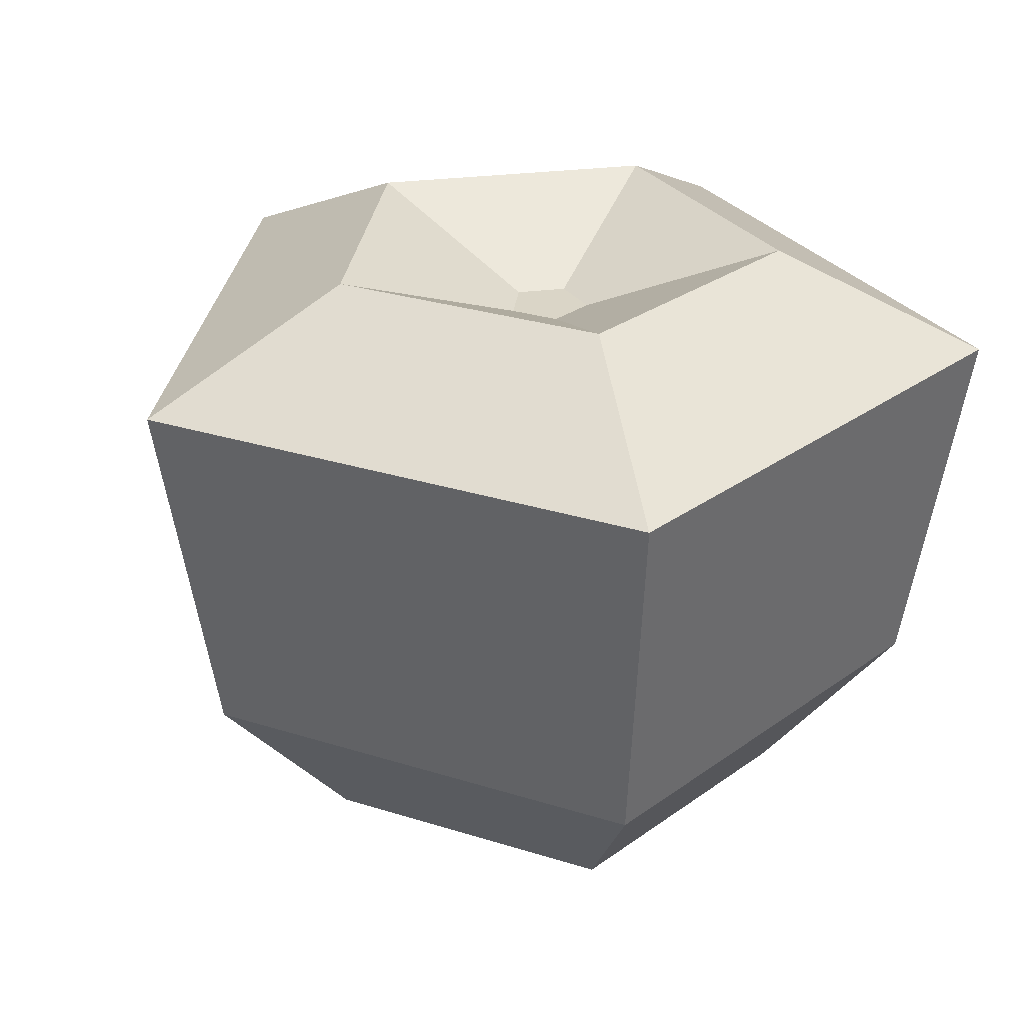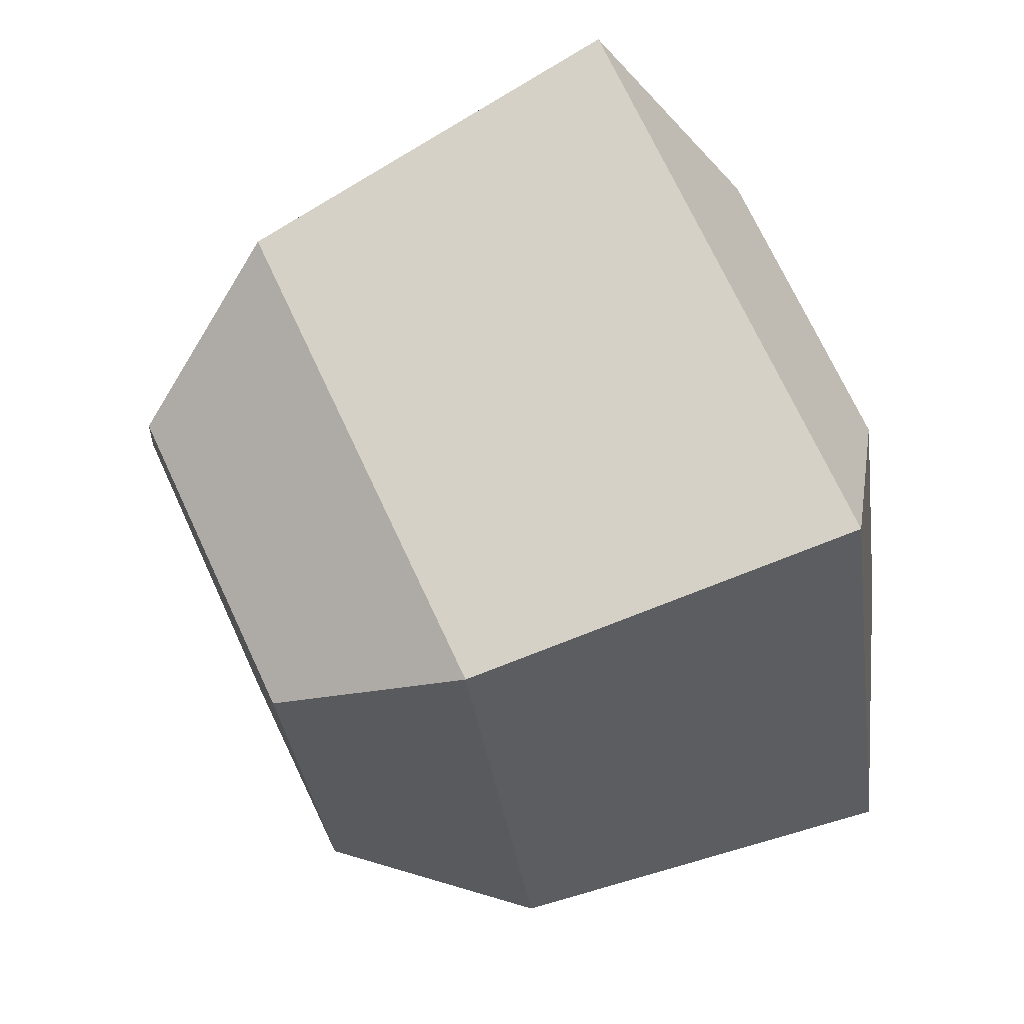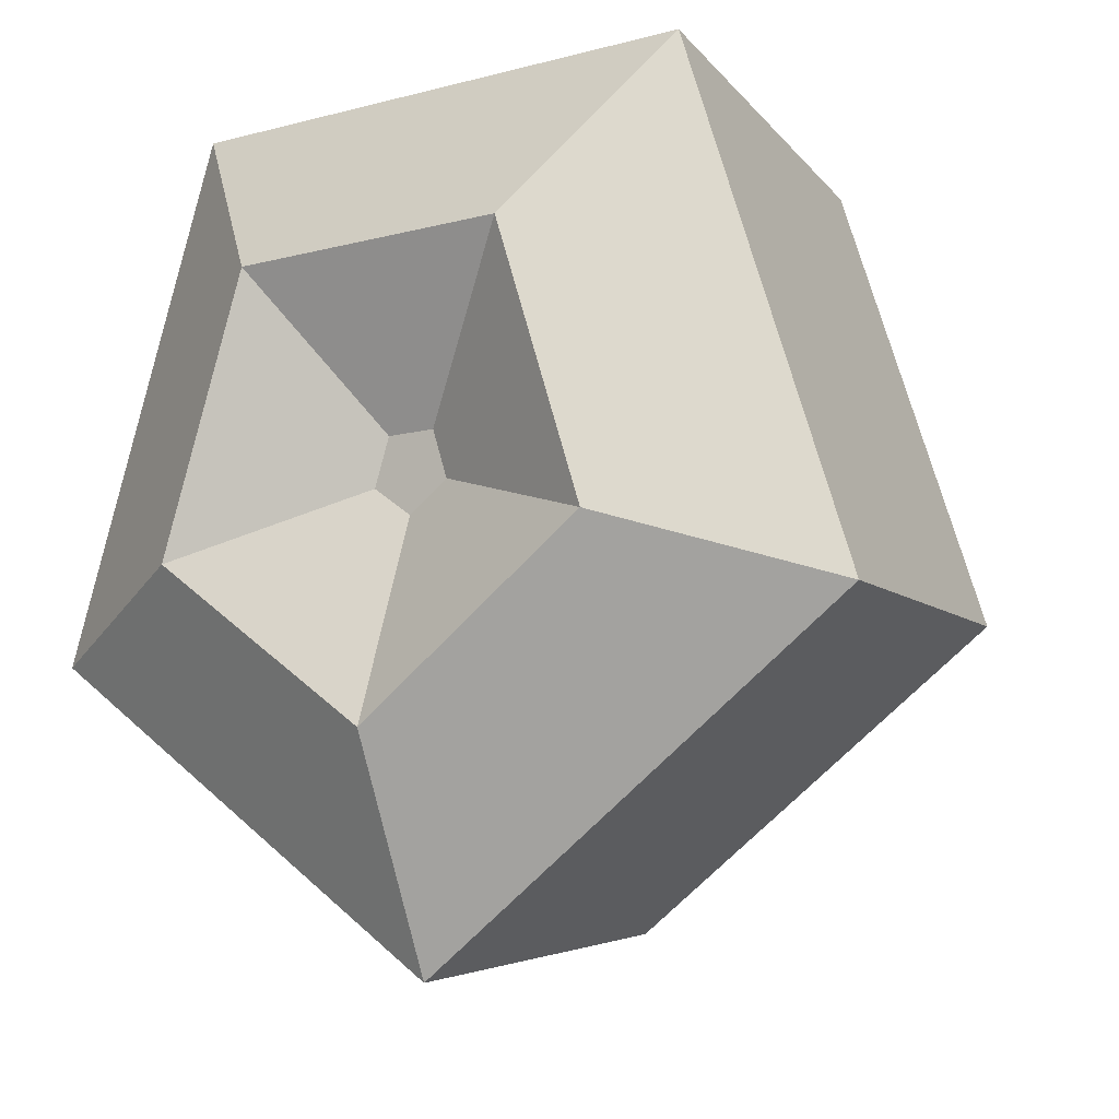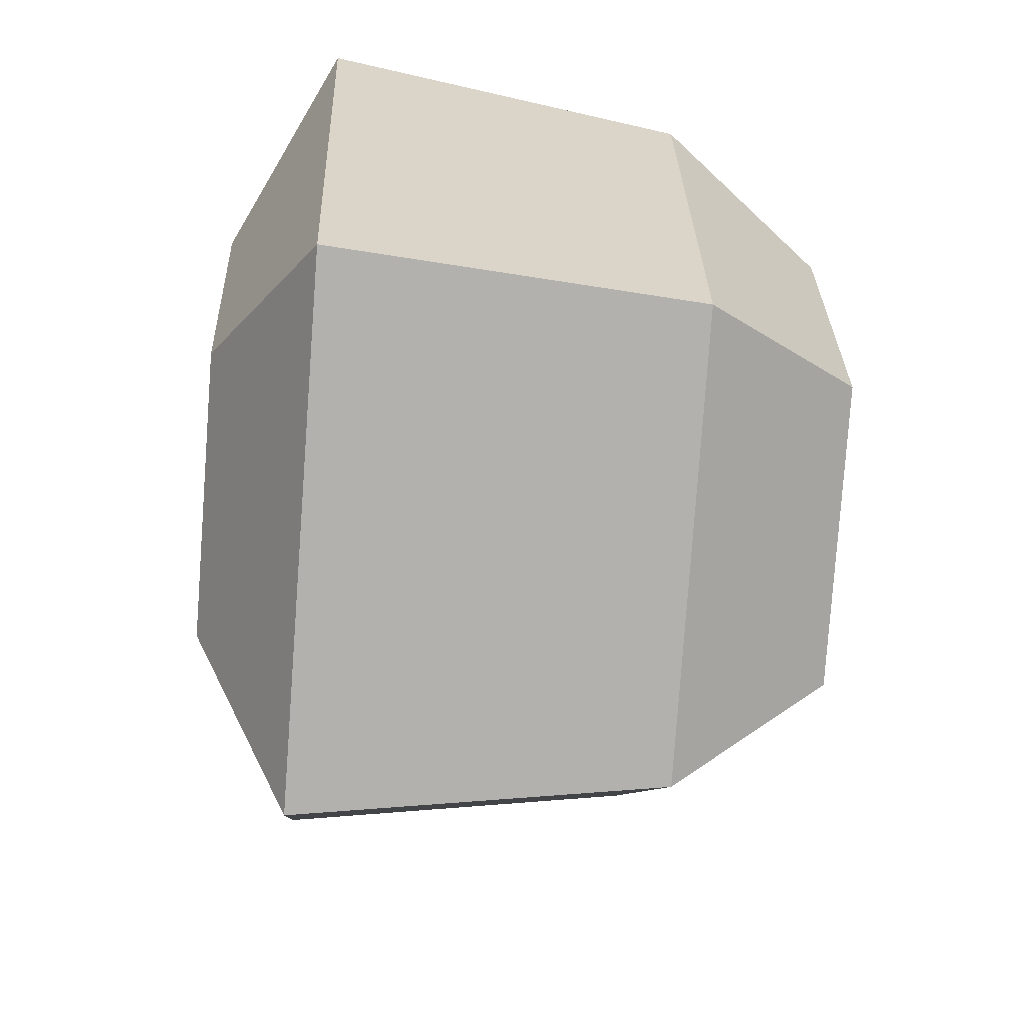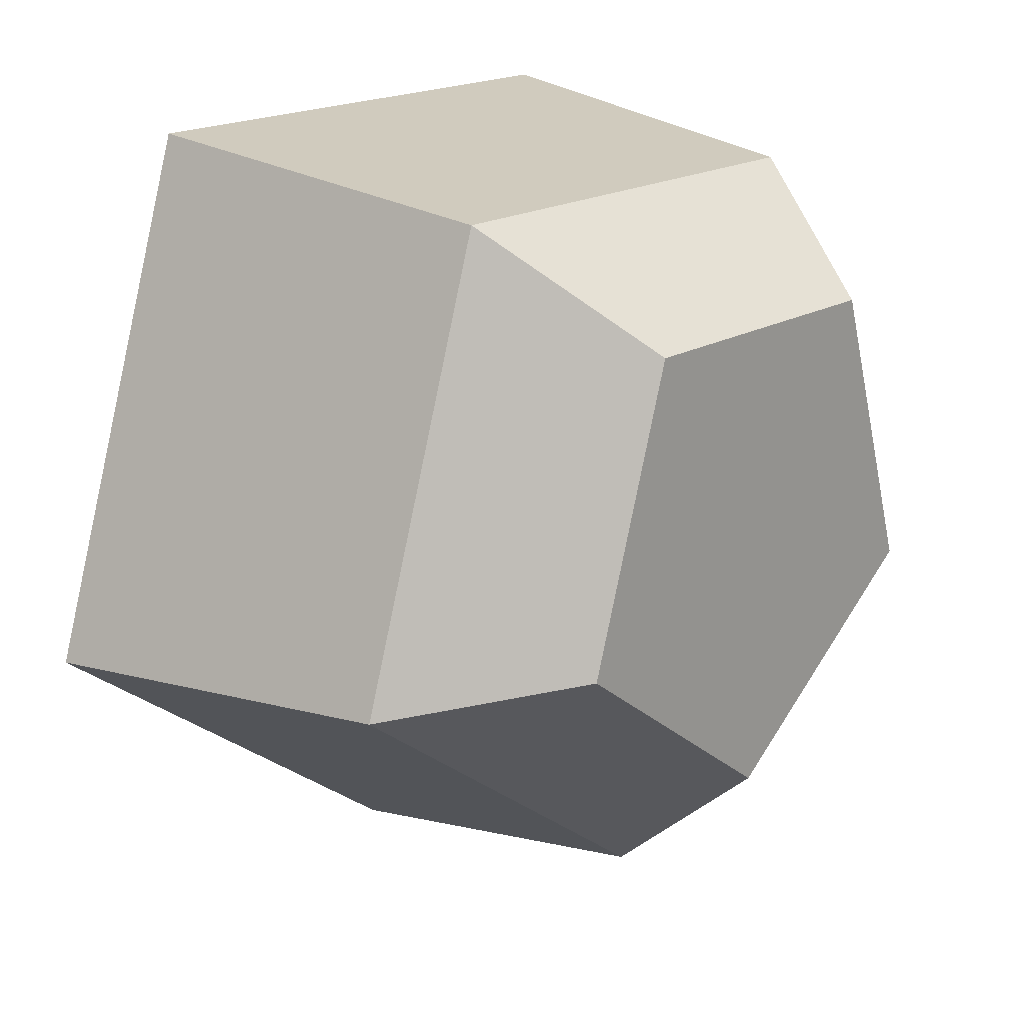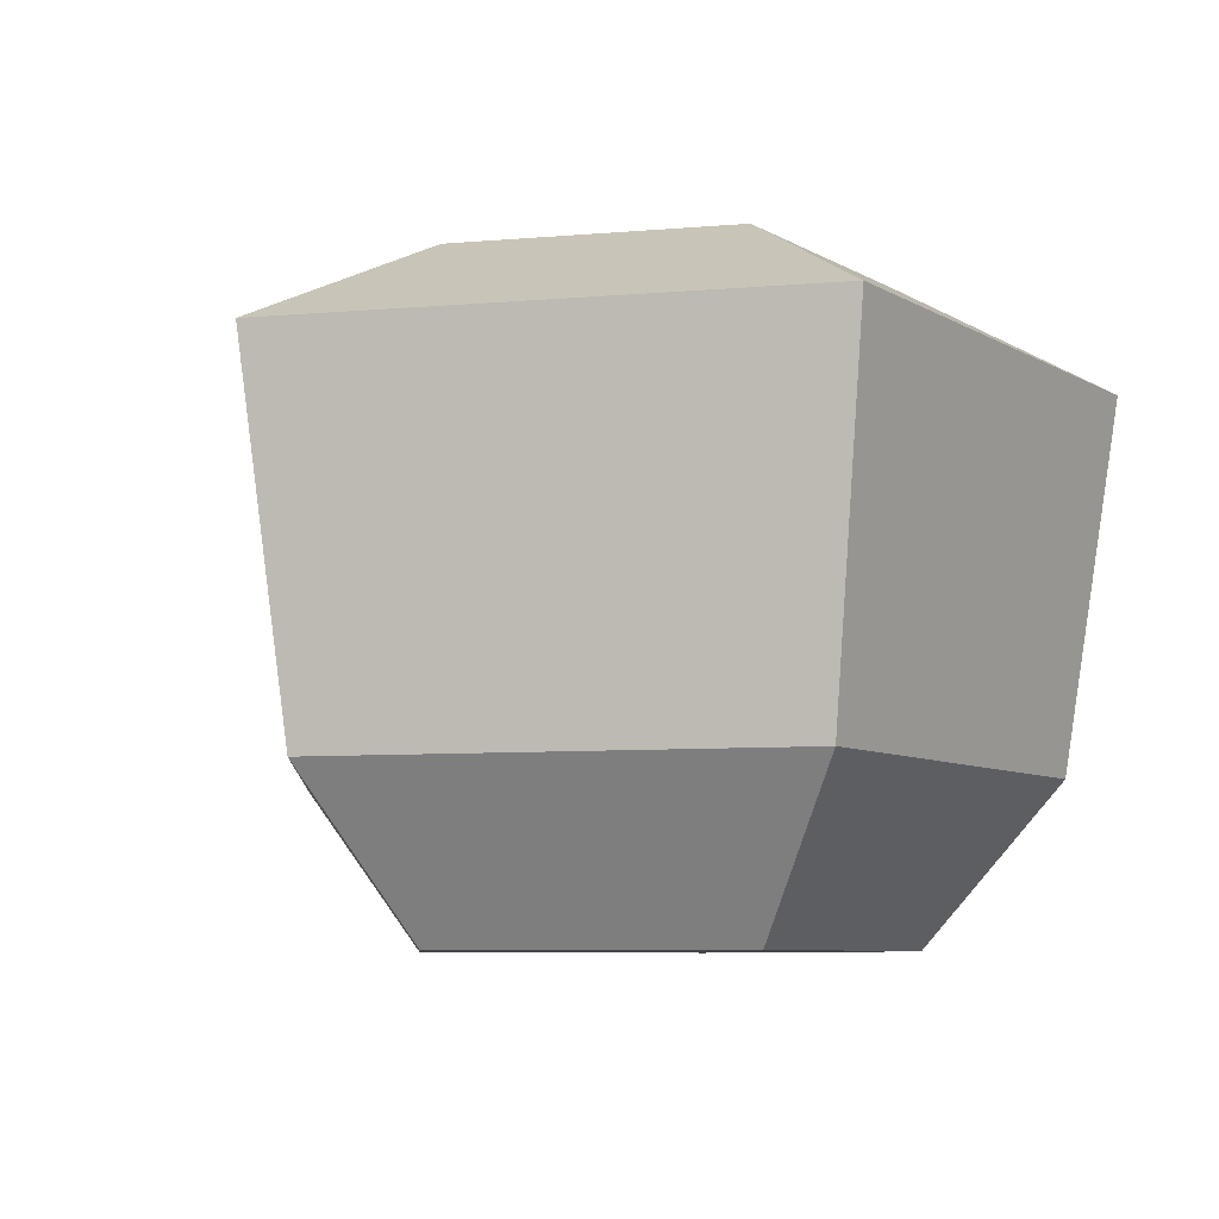
<metadata>
{"format":"obj","ext":"obj","renderer":"f3d","projection":"perspective","resolution":1024,"background":"white","views":[{"elev":29.0,"azim":-118.9,"up":"+Y"},{"elev":71.7,"azim":65.0,"up":"+Z"},{"elev":-10.9,"azim":-146.5,"up":"+Z"},{"elev":-43.7,"azim":-95.1,"up":"+Z"},{"elev":18.2,"azim":-49.0,"up":"+Z"},{"elev":-7.3,"azim":-129.9,"up":"+Y"}]}
</metadata>
<code>
o Cylinder
v -0 -0.01121 -0.008858
v 0 -0.005672 -0.01366
v 0.008424 -0.01121 -0.002737
v 0.01299 -0.005672 -0.00422
v 0.005207 -0.01121 0.007166
v 0.008027 -0.005672 0.01105
v -0.005207 -0.01121 0.007166
v -0.008027 -0.005672 0.01105
v -0.008424 -0.01121 -0.002737
v -0.01299 -0.005672 -0.00422
v 0 0.007016 -0.01567
v 0.0149 0.007016 -0.004842
v 0.00921 0.007016 0.01268
v -0.00921 0.007016 0.01268
v -0.0149 0.007016 -0.004842
v 0 0.01047 -0.008284
v 0.007878 0.01047 -0.00256
v 0.004869 0.01047 0.006702
v -0.004869 0.01047 0.006702
v -0.007878 0.01047 -0.00256
v 0 0.007974 -0.001445
v 0.001374 0.007974 -0.000447
v 0.000849 0.007974 0.001169
v -0.000849 0.007974 0.001169
v -0.001374 0.007974 -0.000447
f 1 2 4 3
f 3 4 6 5
f 5 6 8 7
f 6 4 12 13
f 7 8 10 9
f 9 10 2 1
f 1 3 5 7 9
f 15 14 19 20
f 2 10 15 11
f 4 2 11 12
f 8 6 13 14
f 10 8 14 15
f 16 20 25 21
f 13 12 17 18
f 11 15 20 16
f 14 13 18 19
f 12 11 16 17
f 19 18 23 24
f 17 16 21 22
f 20 19 24 25
f 18 17 22 23
f 22 21 25 24 23

</code>
